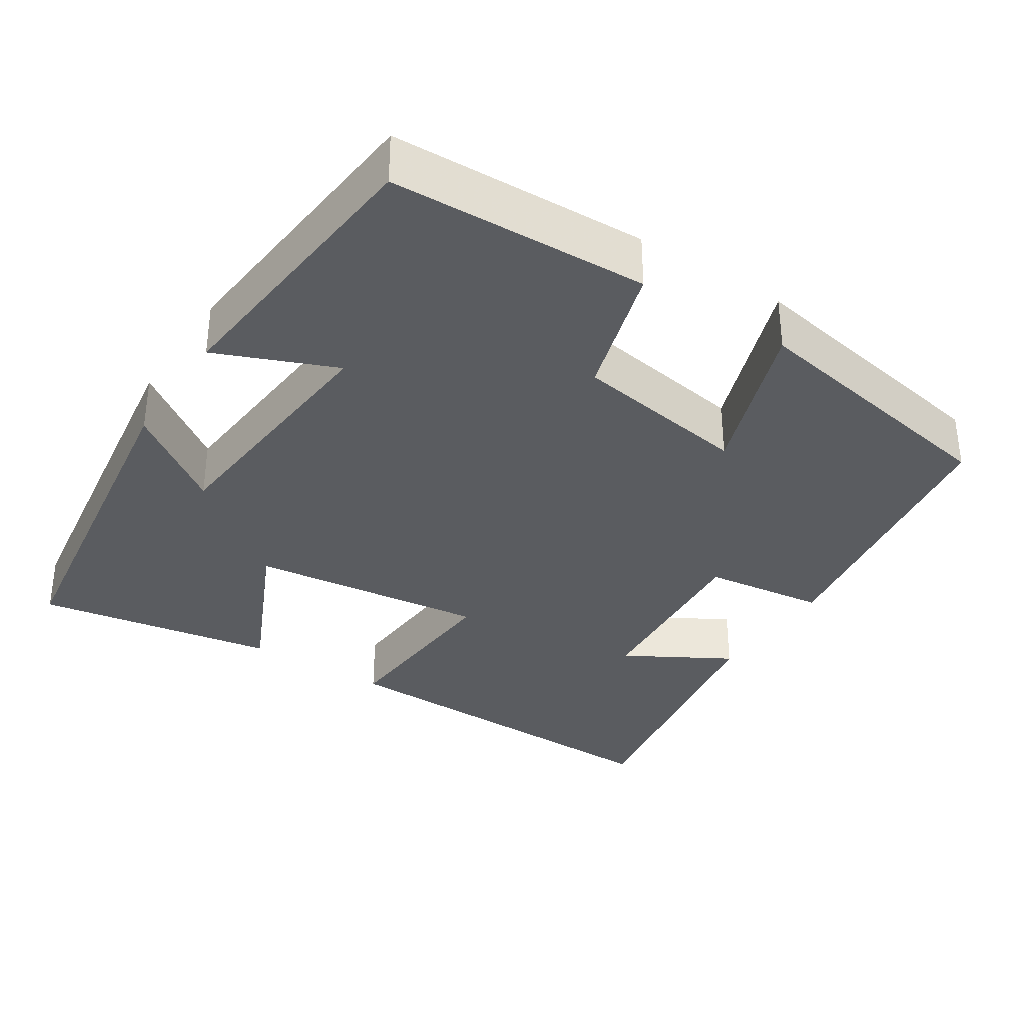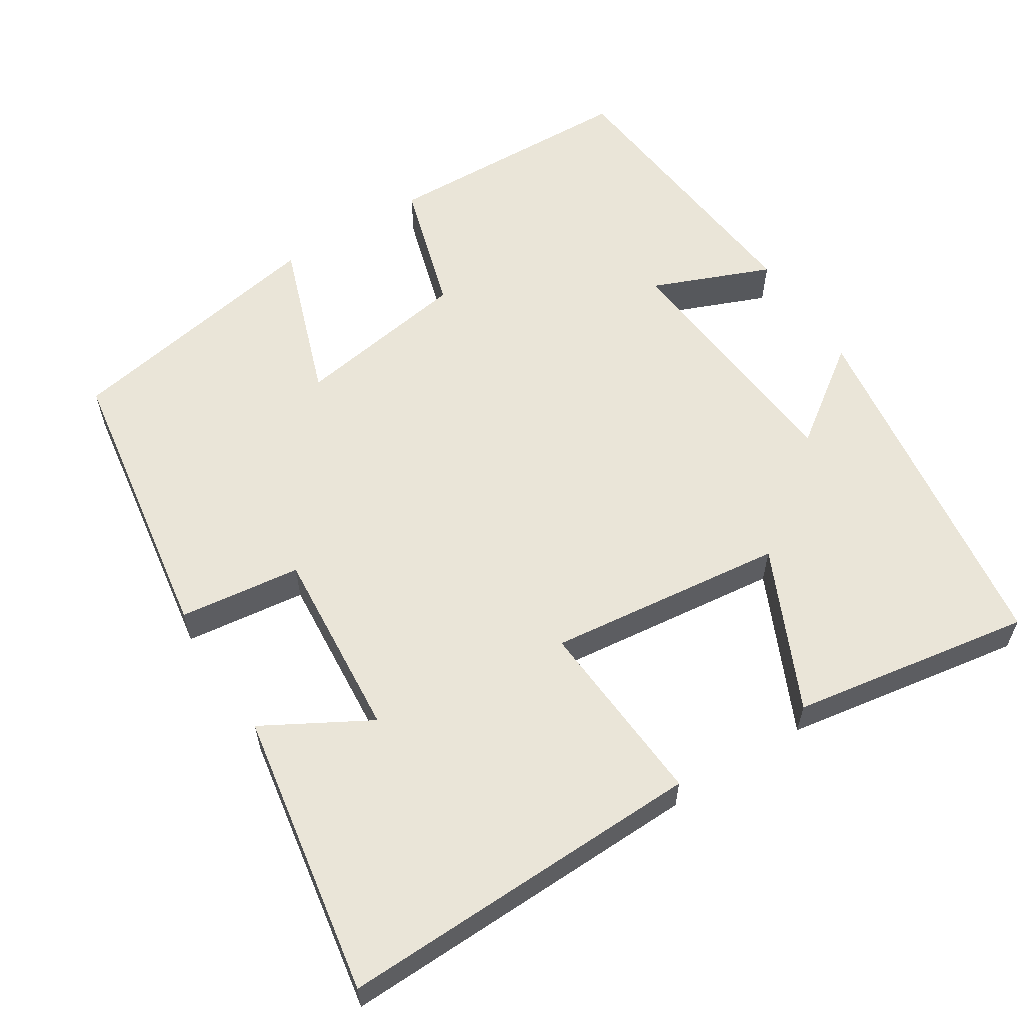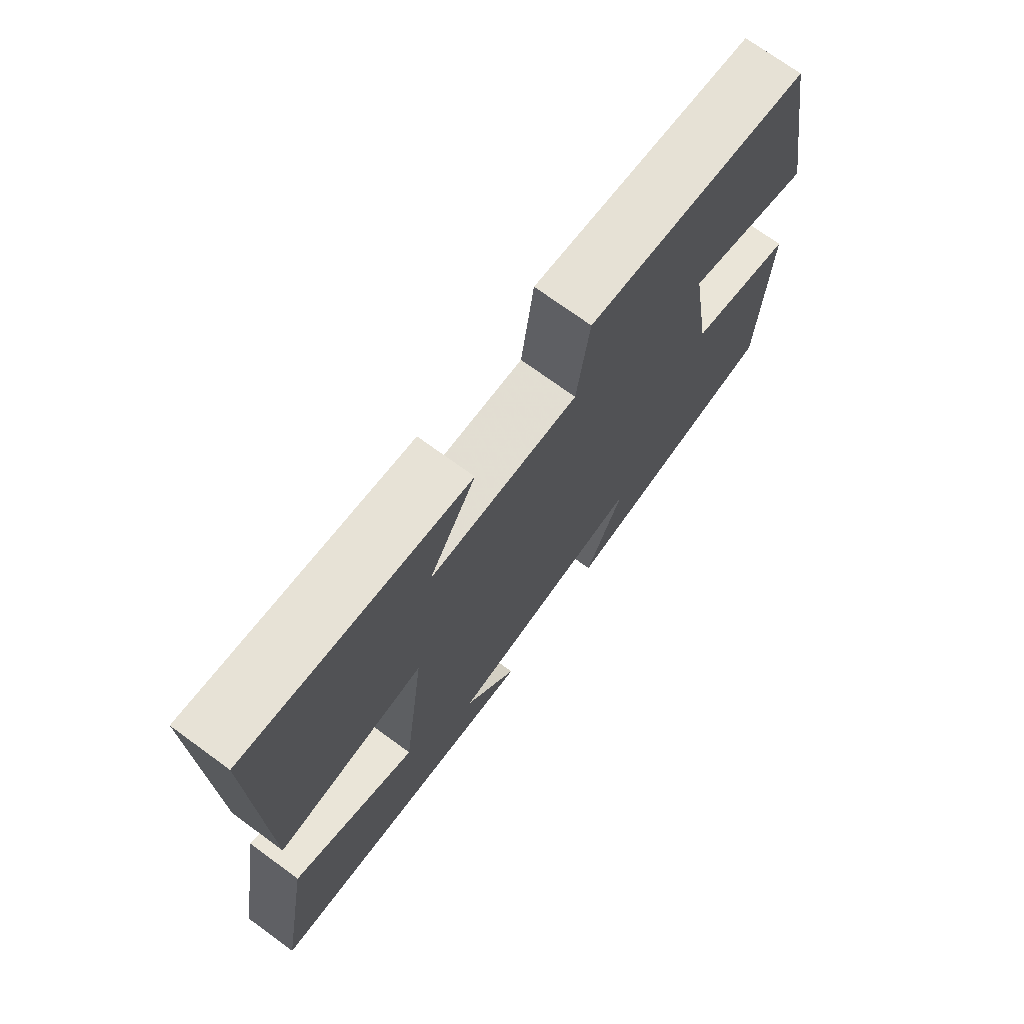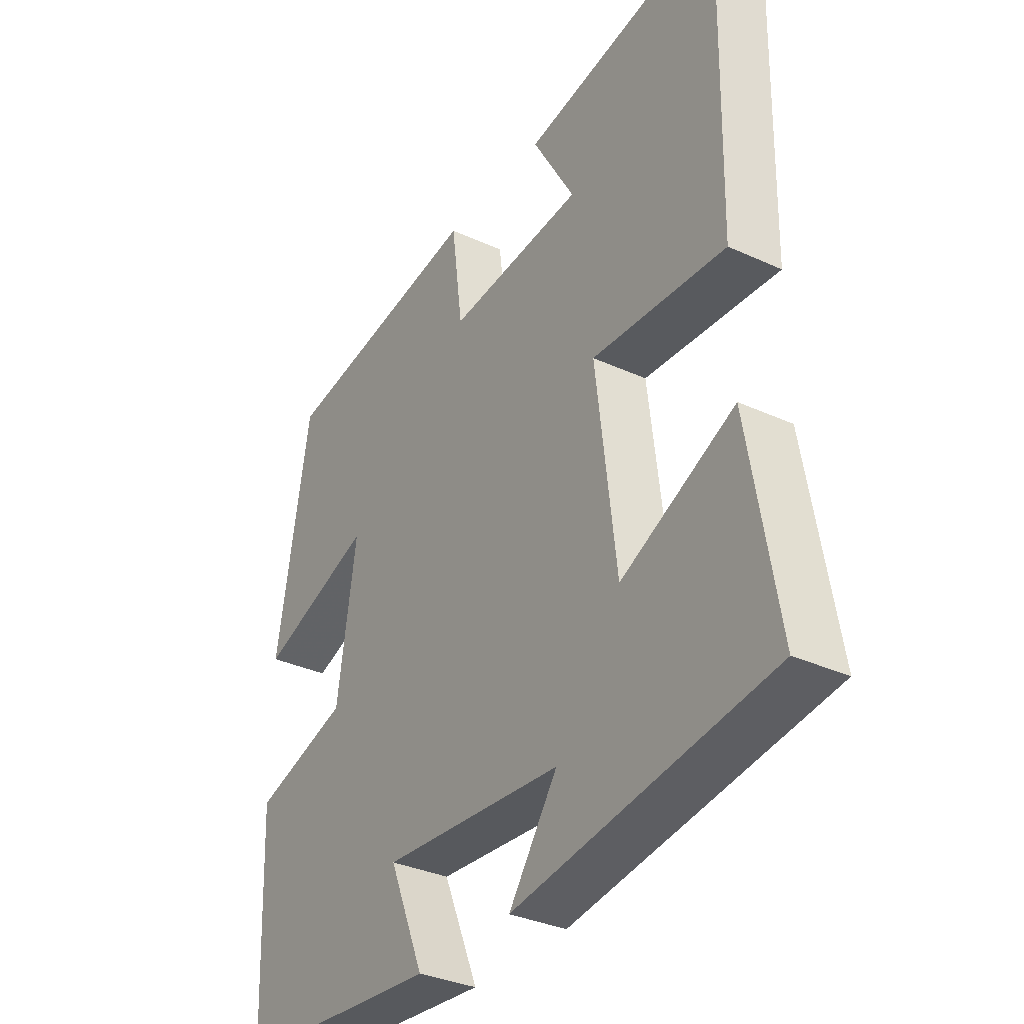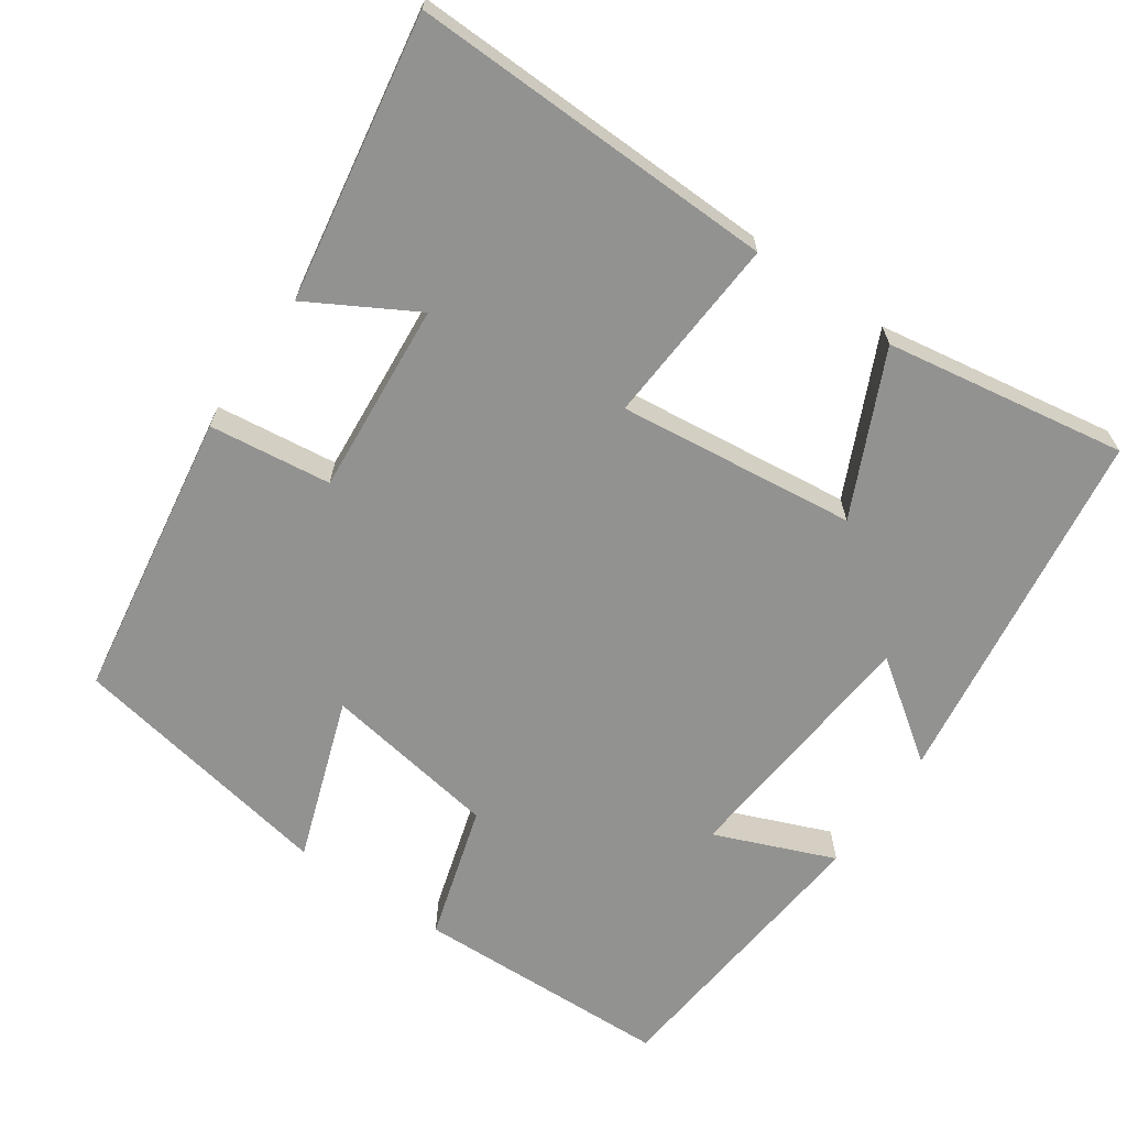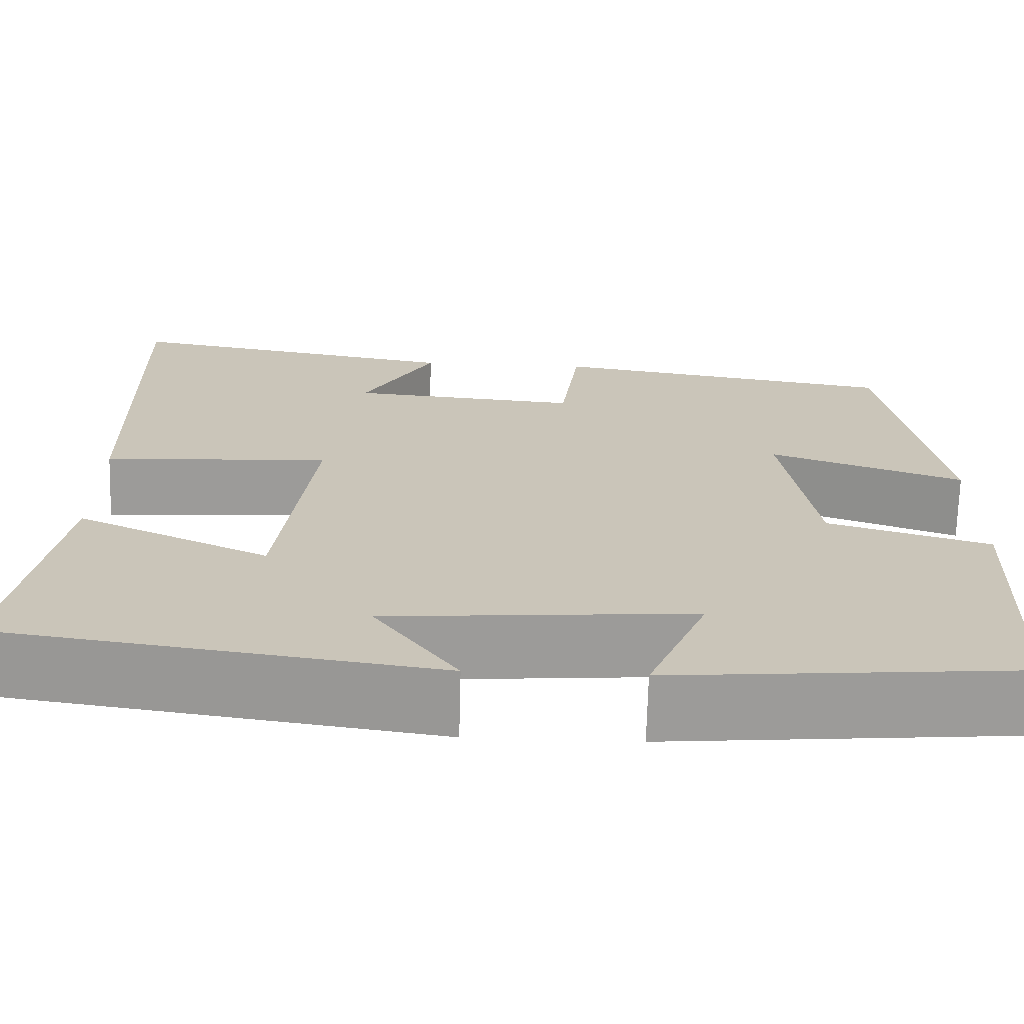
<metadata>
{"format":"obj","ext":"obj","renderer":"f3d","projection":"perspective","resolution":1024,"background":"white","views":[{"elev":-34.2,"azim":-123.1,"up":"+Y"},{"elev":59.0,"azim":57.2,"up":"+Y"},{"elev":72.8,"azim":126.1,"up":"+Z"},{"elev":-33.5,"azim":57.8,"up":"+Z"},{"elev":-66.3,"azim":55.0,"up":"+Y"},{"elev":-69.6,"azim":178.5,"up":"+Z"}]}
</metadata>
<code>
v -0.438 0.07 0.438
v -0.058 0.07 0.5
v -0.037 0.07 0.34
v 0.215 0.07 0.362
v 0.136 0.07 0.5
v 0.509 0.07 0.566
v 0.5 0.07 0.084
v 0.251 0.07 0.099
v 0.289 0.07 -0.213
v 0.5 0.07 -0.114
v 0.554 0.07 -0.43
v 0.077 0.07 -0.5
v 0.168 0.07 -0.371
v -0.168 0.07 -0.343
v -0.103 0.07 -0.5
v -0.487 0.07 -0.465
v -0.5 0.07 -0.126
v -0.323 0.07 -0.072
v -0.287 0.07 0.16
v -0.5 0.07 0.084
v -0.438 0 0.438
v -0.058 0 0.5
v -0.037 0 0.34
v 0.215 0 0.362
v 0.136 0 0.5
v 0.509 0 0.566
v 0.5 0 0.084
v 0.251 0 0.099
v 0.289 0 -0.213
v 0.5 0 -0.114
v 0.554 0 -0.43
v 0.077 0 -0.5
v 0.168 0 -0.371
v -0.168 0 -0.343
v -0.103 0 -0.5
v -0.487 0 -0.465
v -0.5 0 -0.126
v -0.323 0 -0.072
v -0.287 0 0.16
v -0.5 0 0.084
f 19 20 1 2
f 18 19 2 3
f 15 16 17 18
f 14 15 18
f 13 14 18 3
f 10 11 12 13
f 9 10 13
f 8 9 13 3
f 7 8 3 4
f 4 5 6 7
f 22 21 40 39
f 23 22 39 38
f 38 37 36 35
f 38 35 34
f 23 38 34 33
f 33 32 31 30
f 33 30 29
f 23 33 29 28
f 24 23 28 27
f 27 26 25 24
f 1 21 22 2
f 2 22 23 3
f 3 23 24 4
f 4 24 25 5
f 5 25 26 6
f 6 26 27 7
f 7 27 28 8
f 8 28 29 9
f 9 29 30 10
f 10 30 31 11
f 11 31 32 12
f 12 32 33 13
f 13 33 34 14
f 14 34 35 15
f 15 35 36 16
f 16 36 37 17
f 17 37 38 18
f 18 38 39 19
f 19 39 40 20
f 20 40 21 1

</code>
